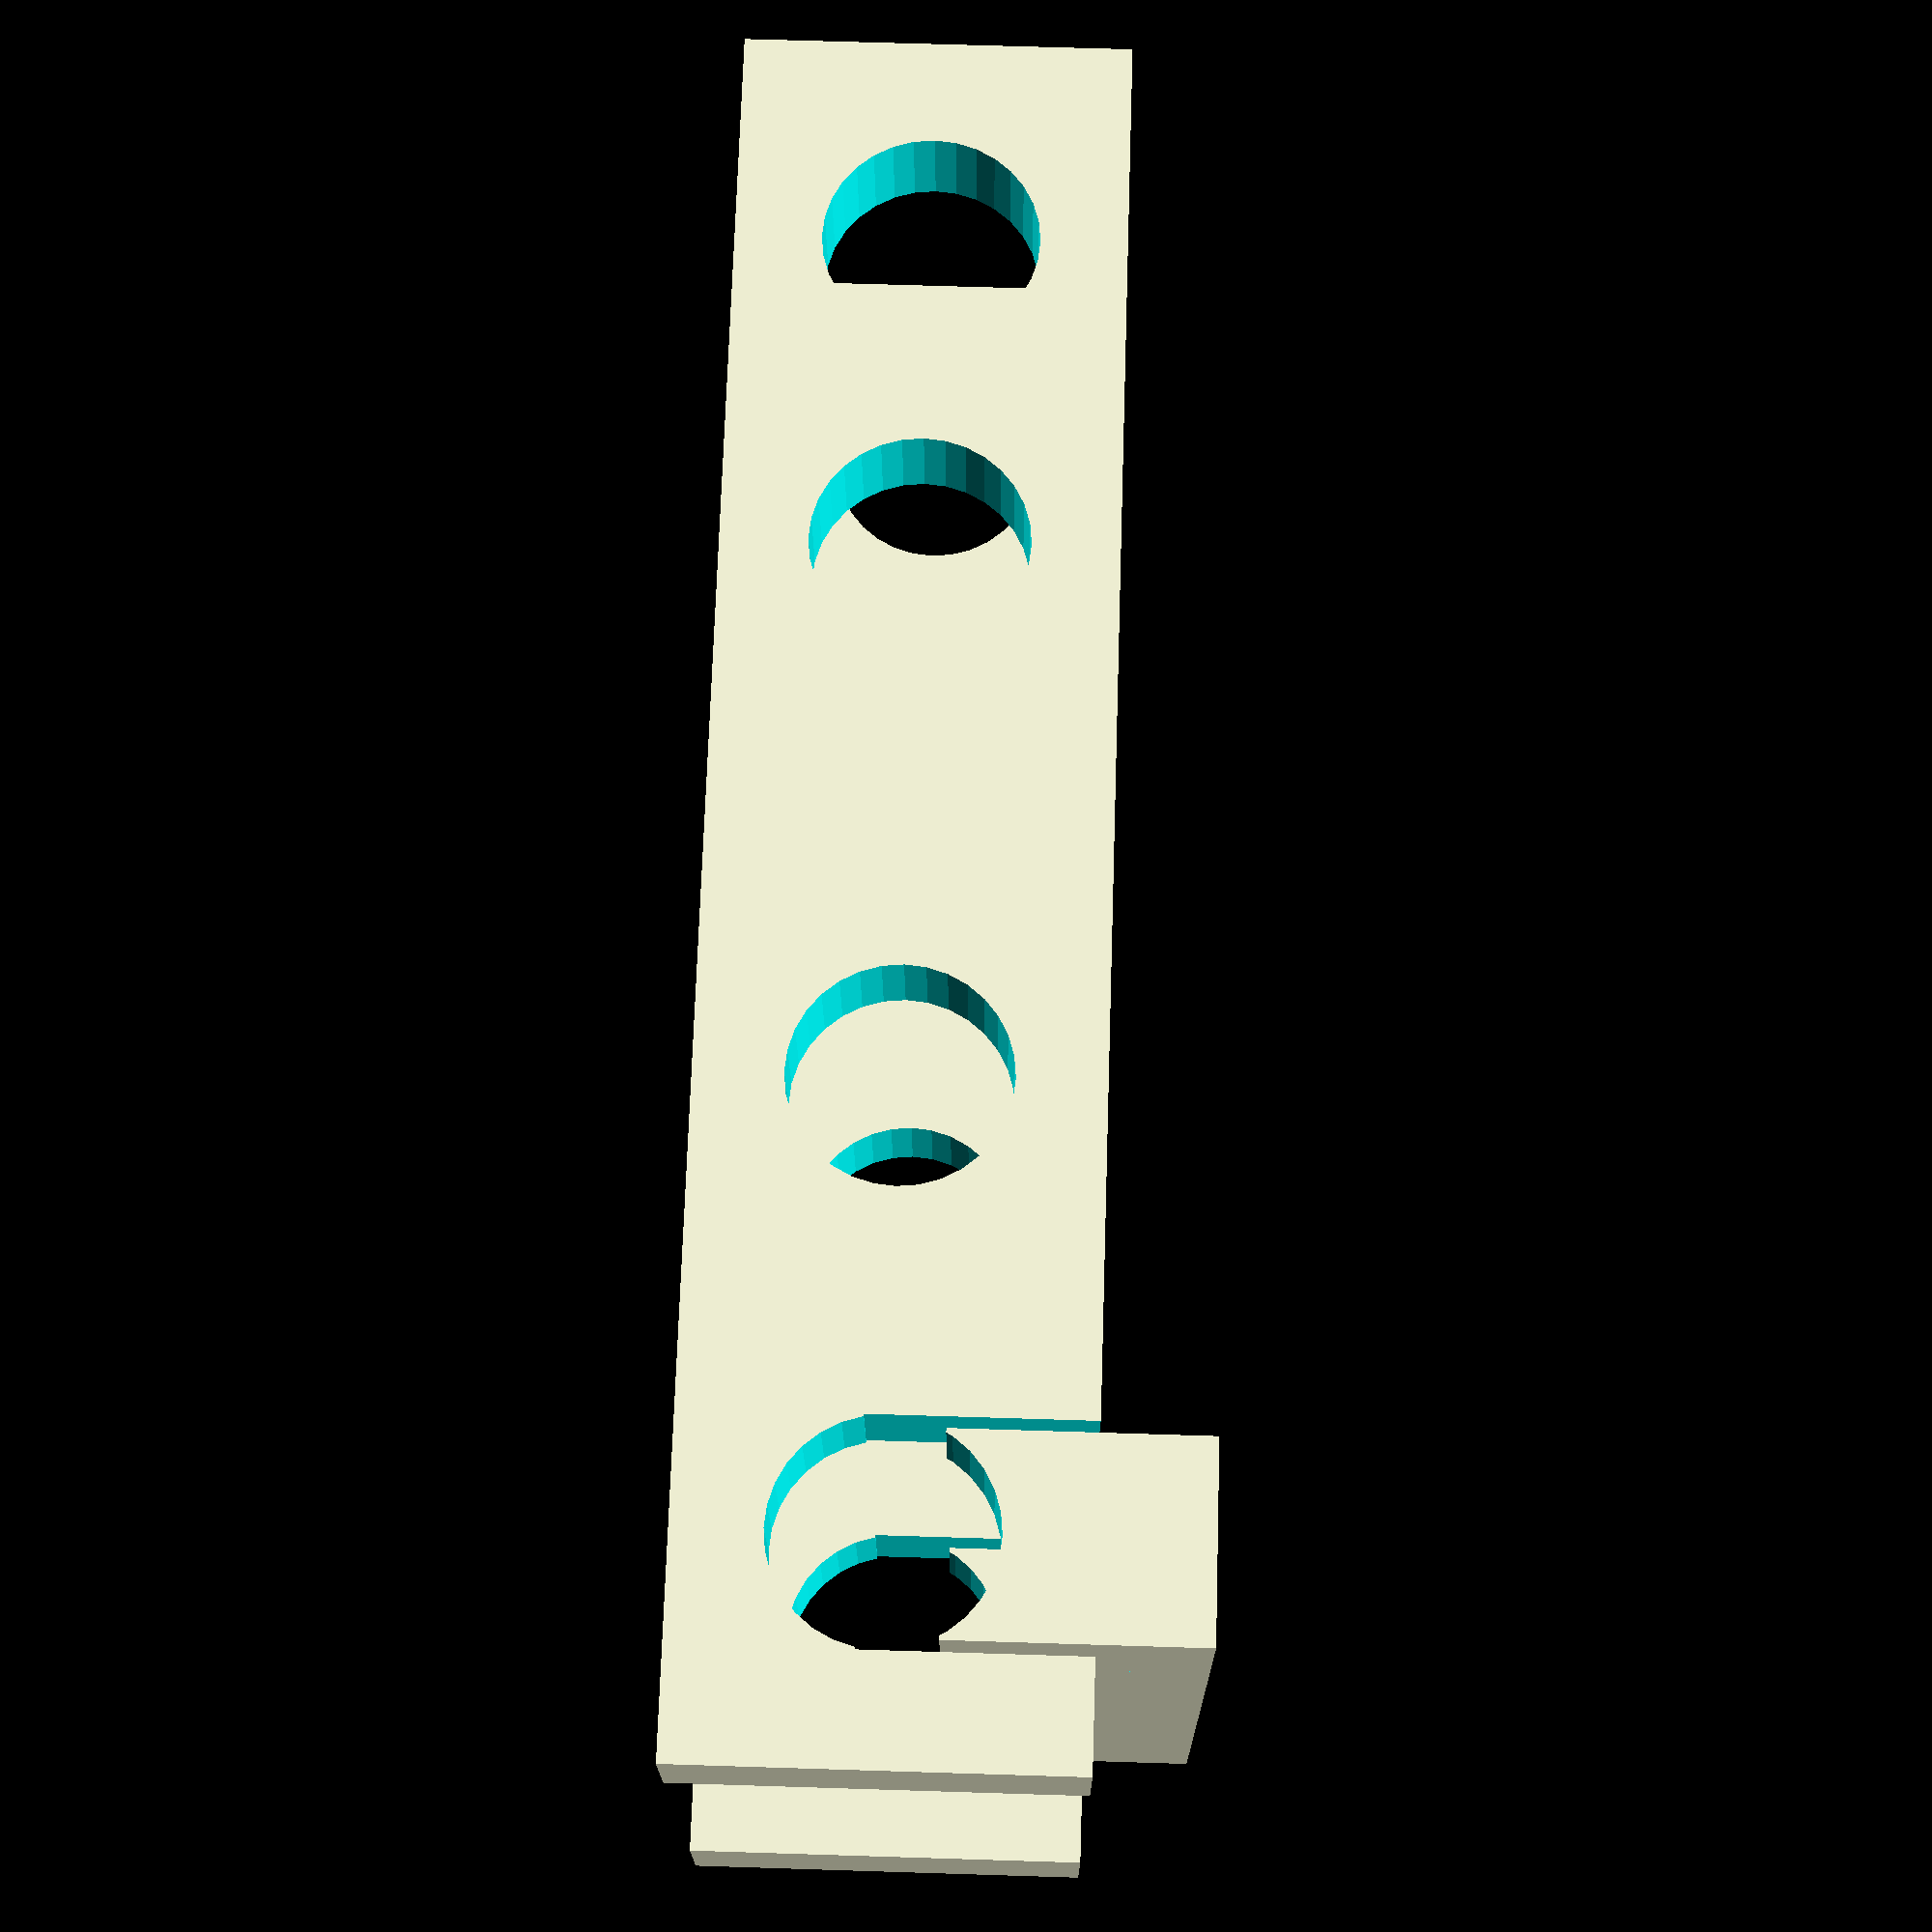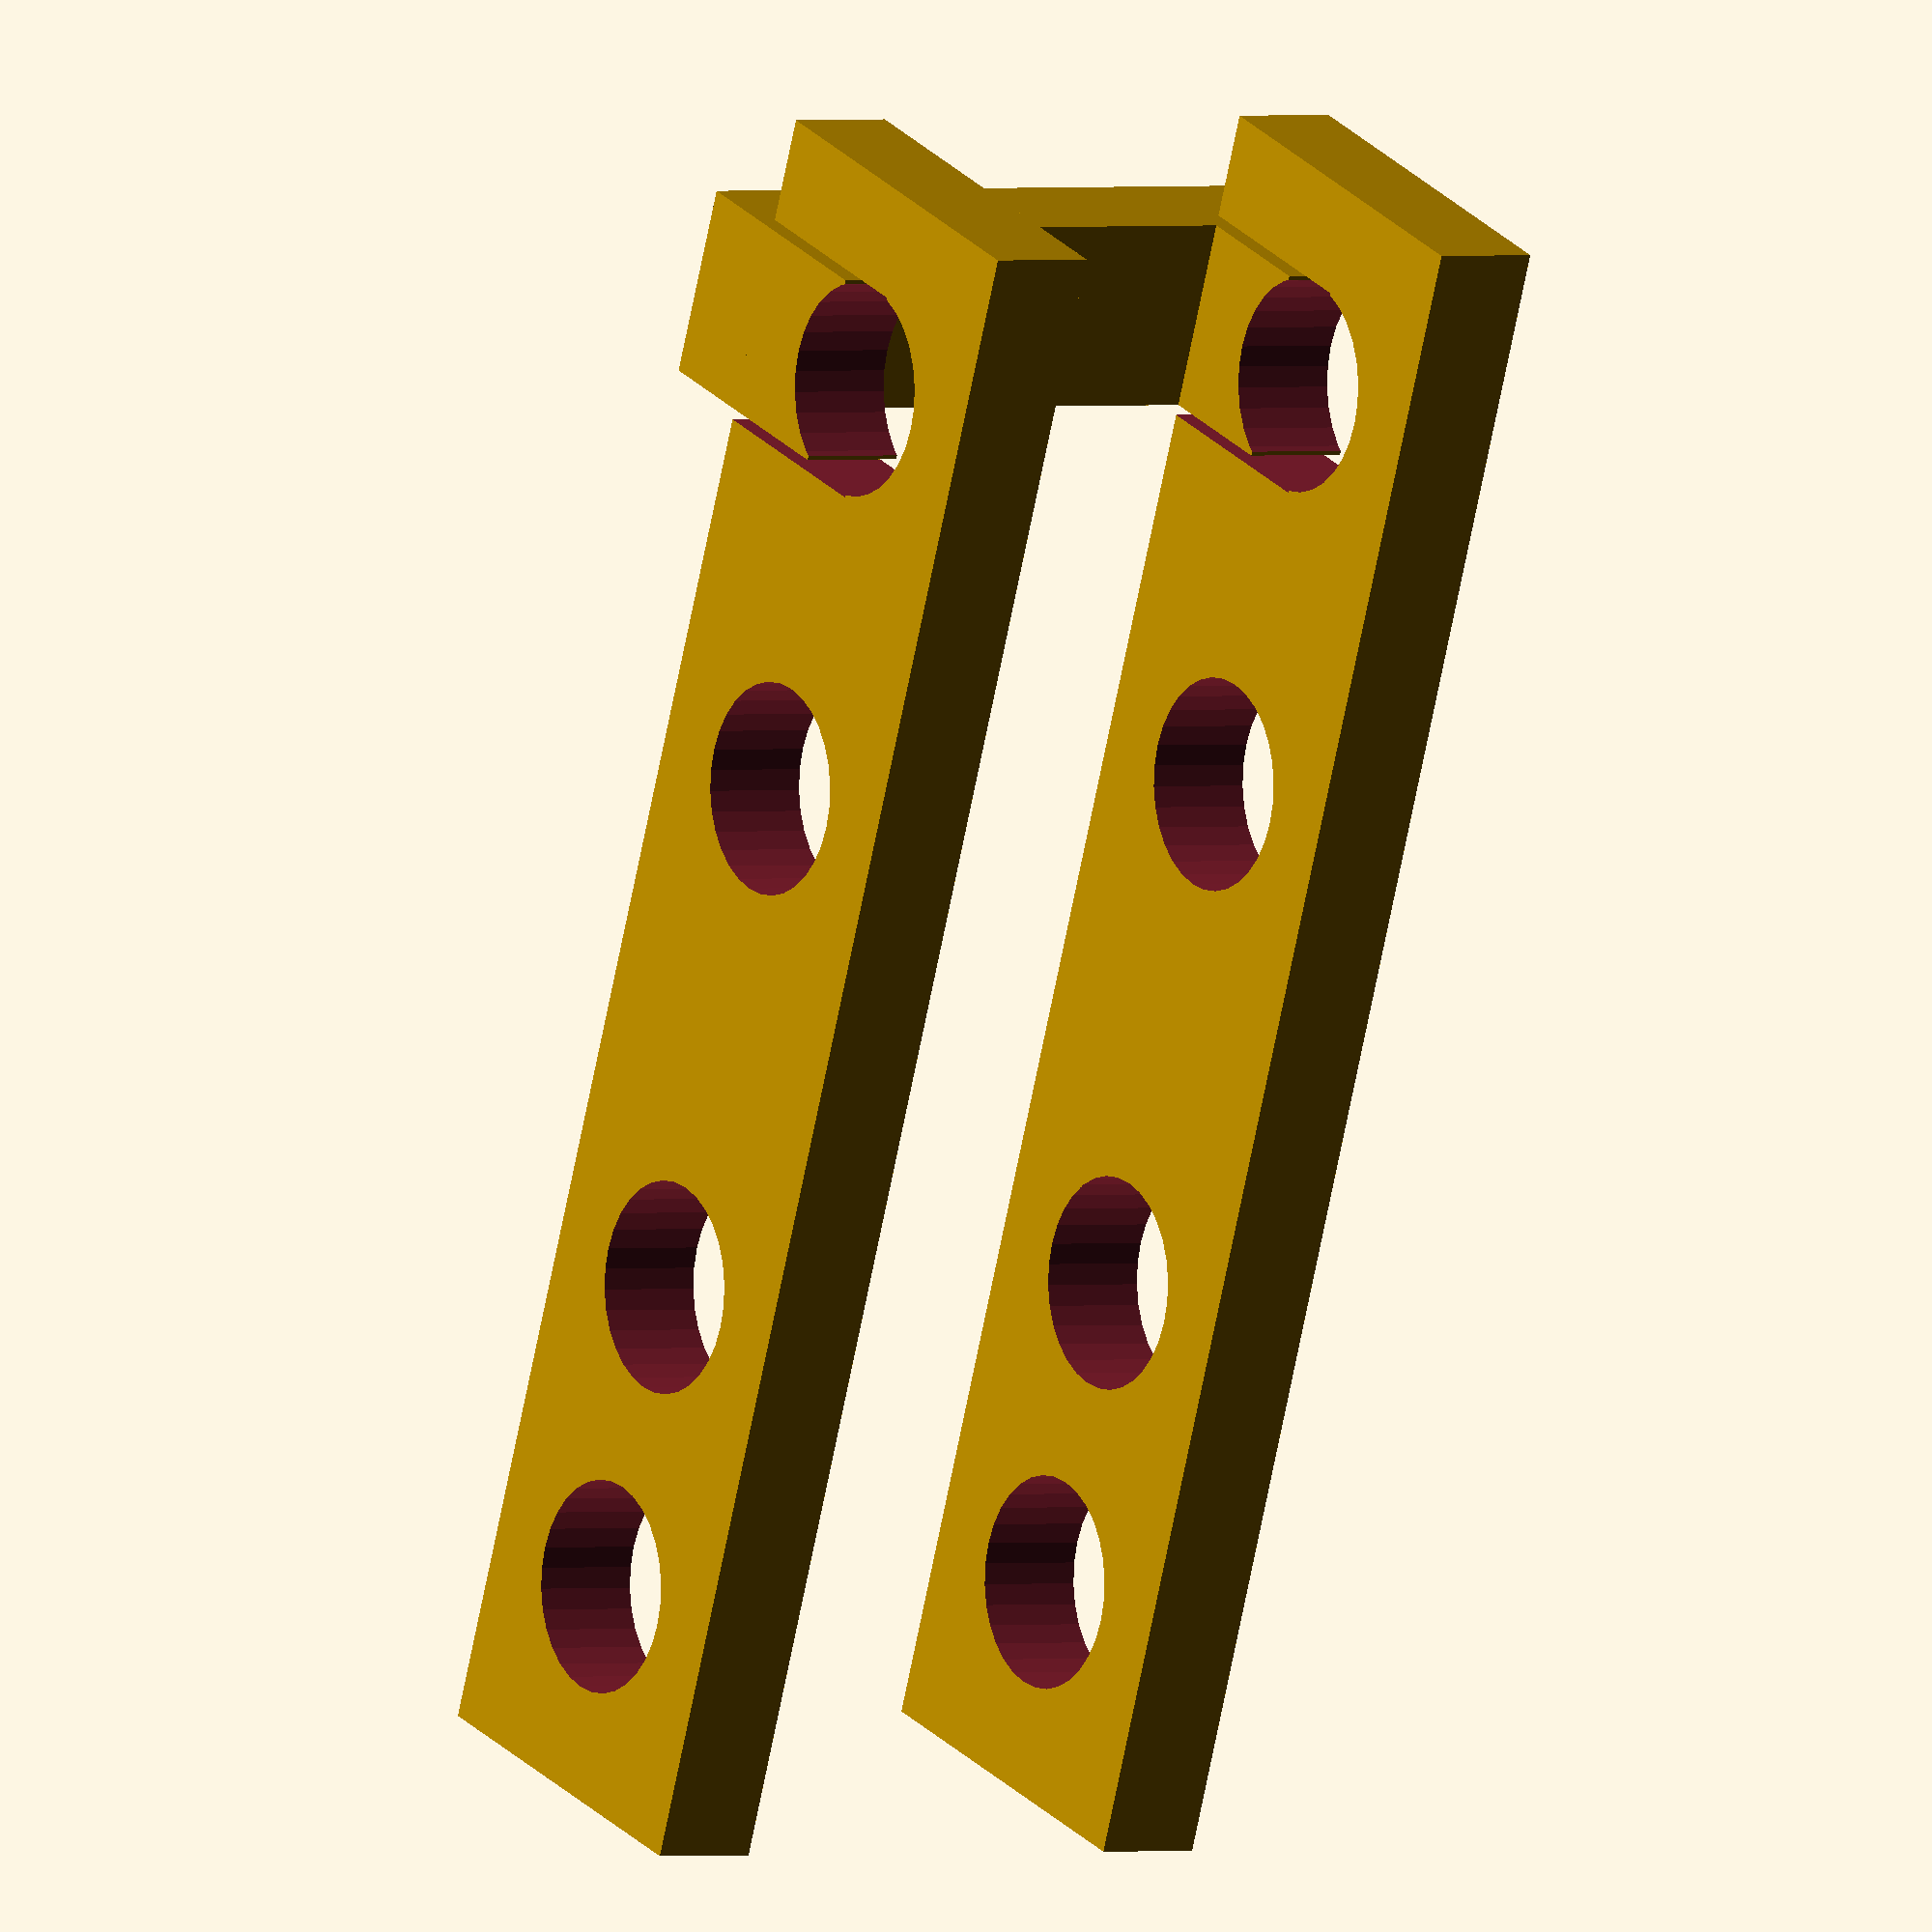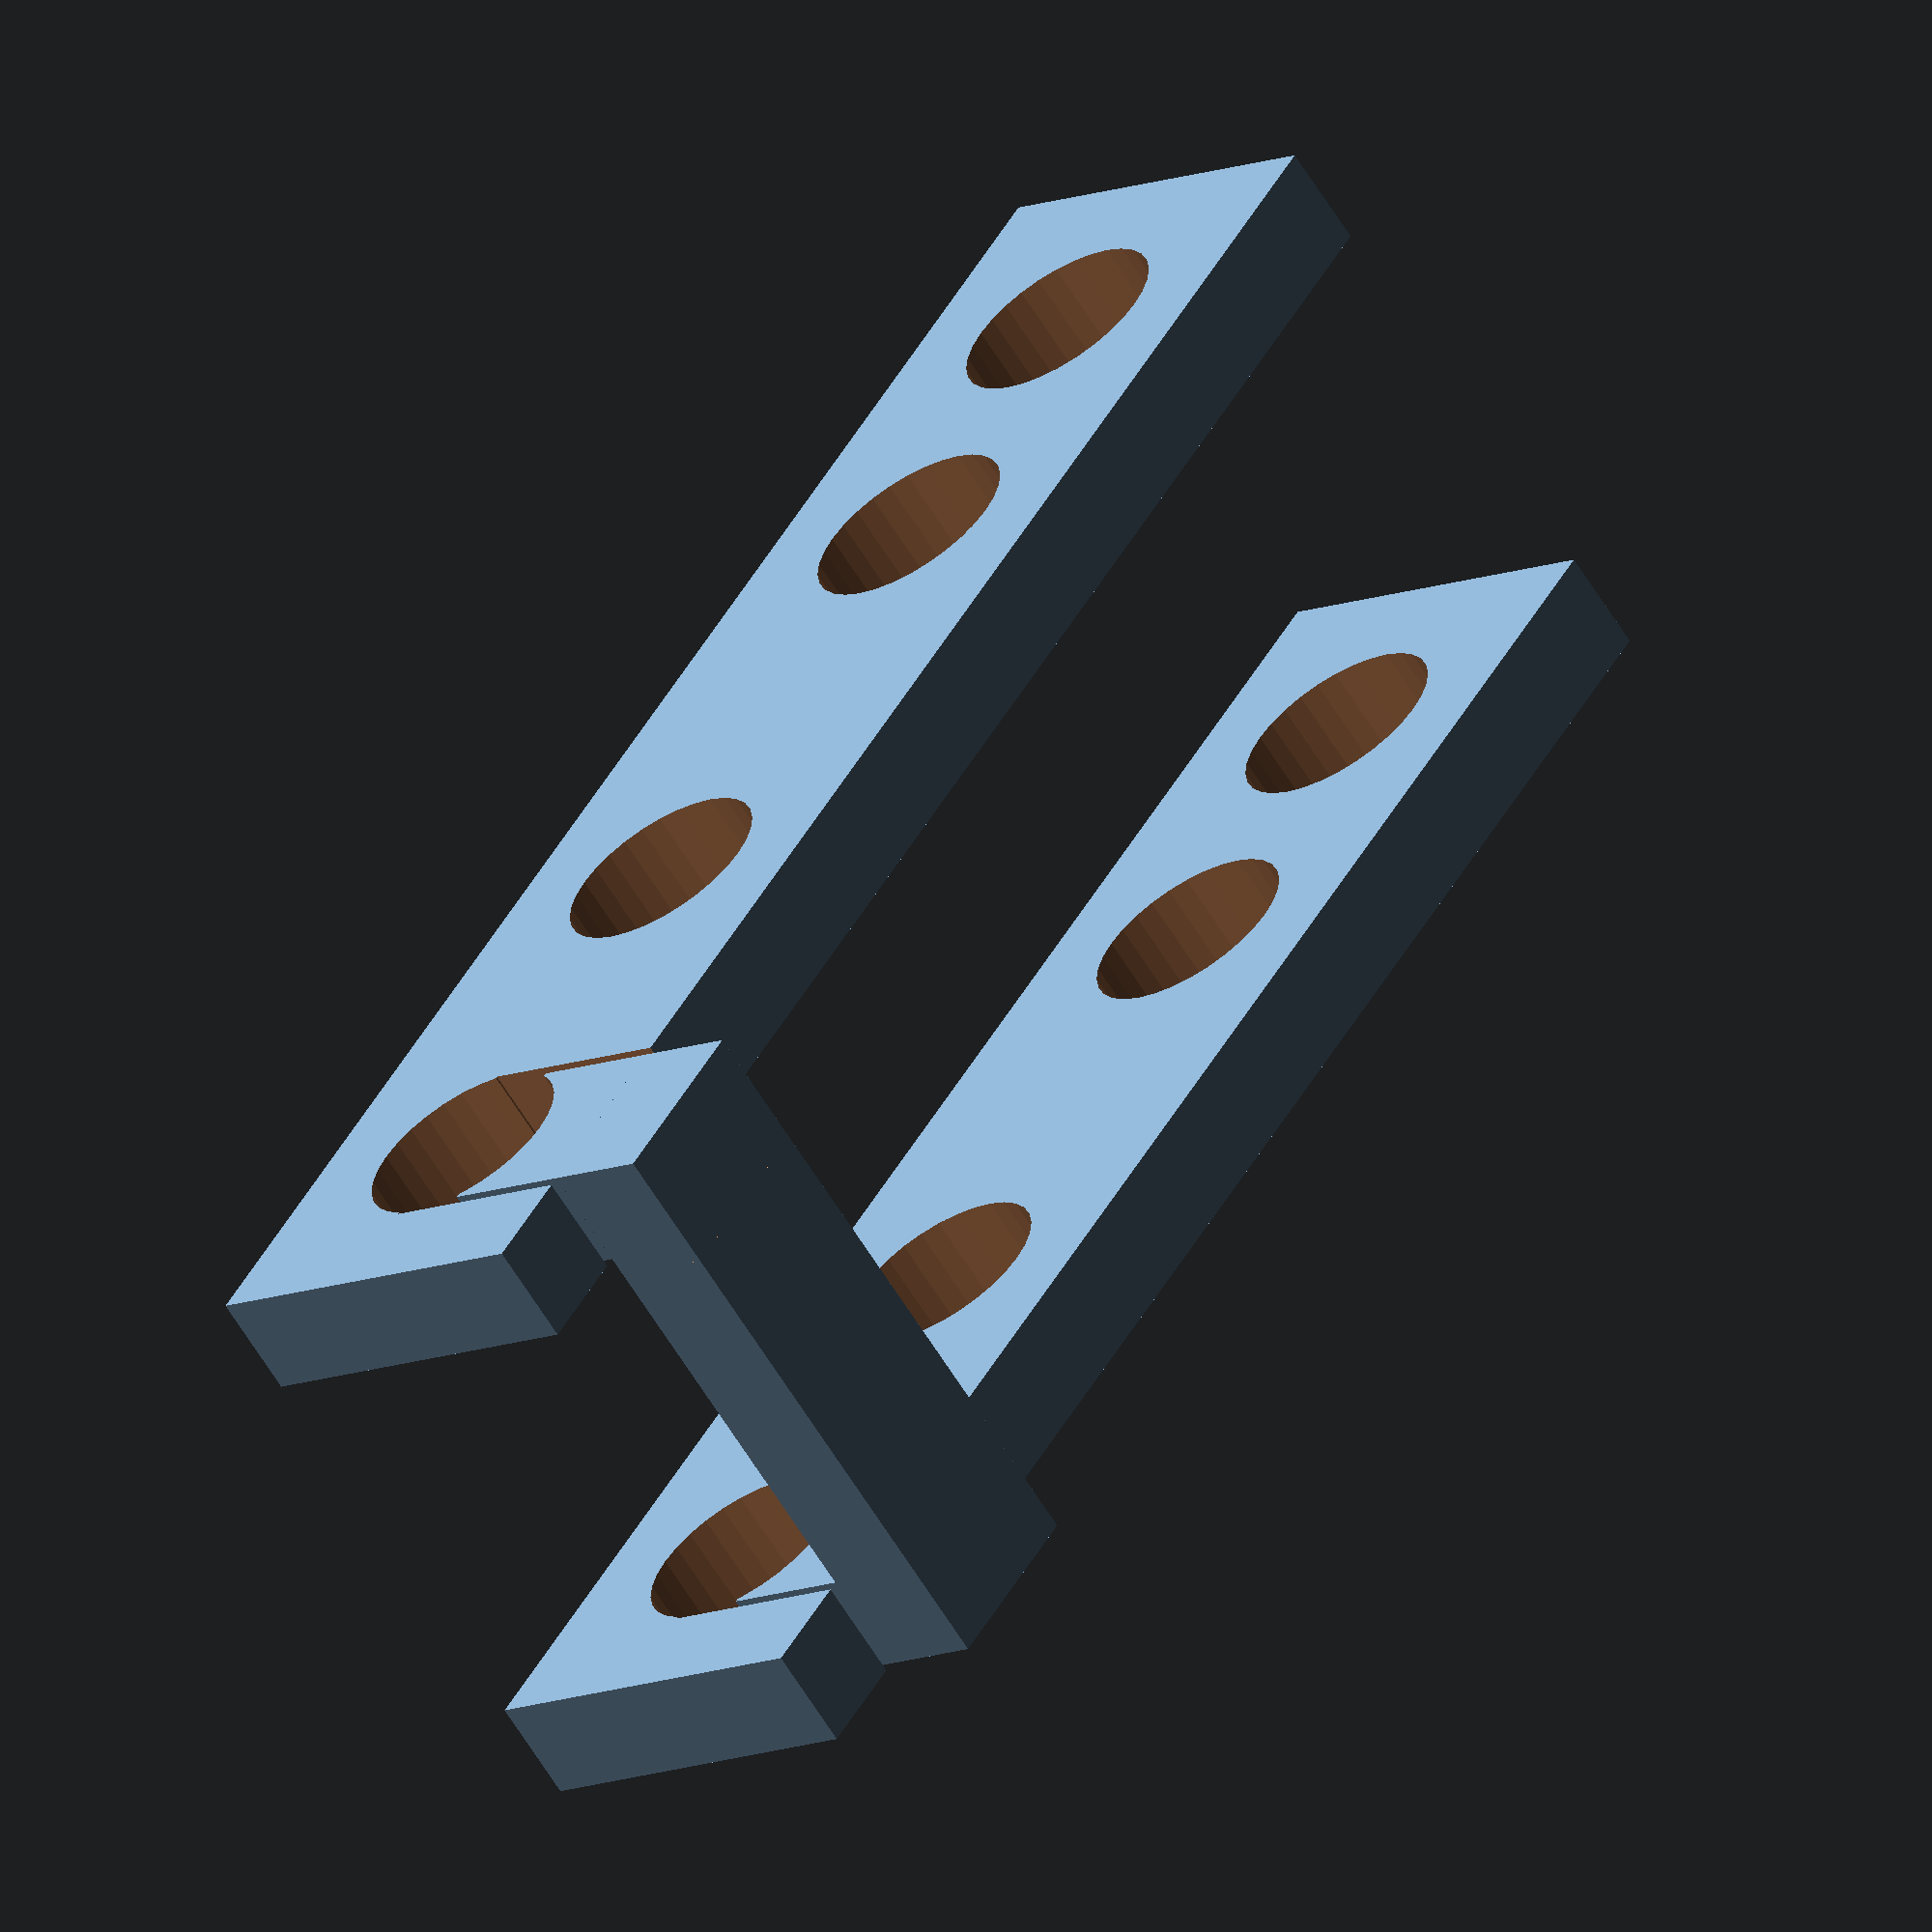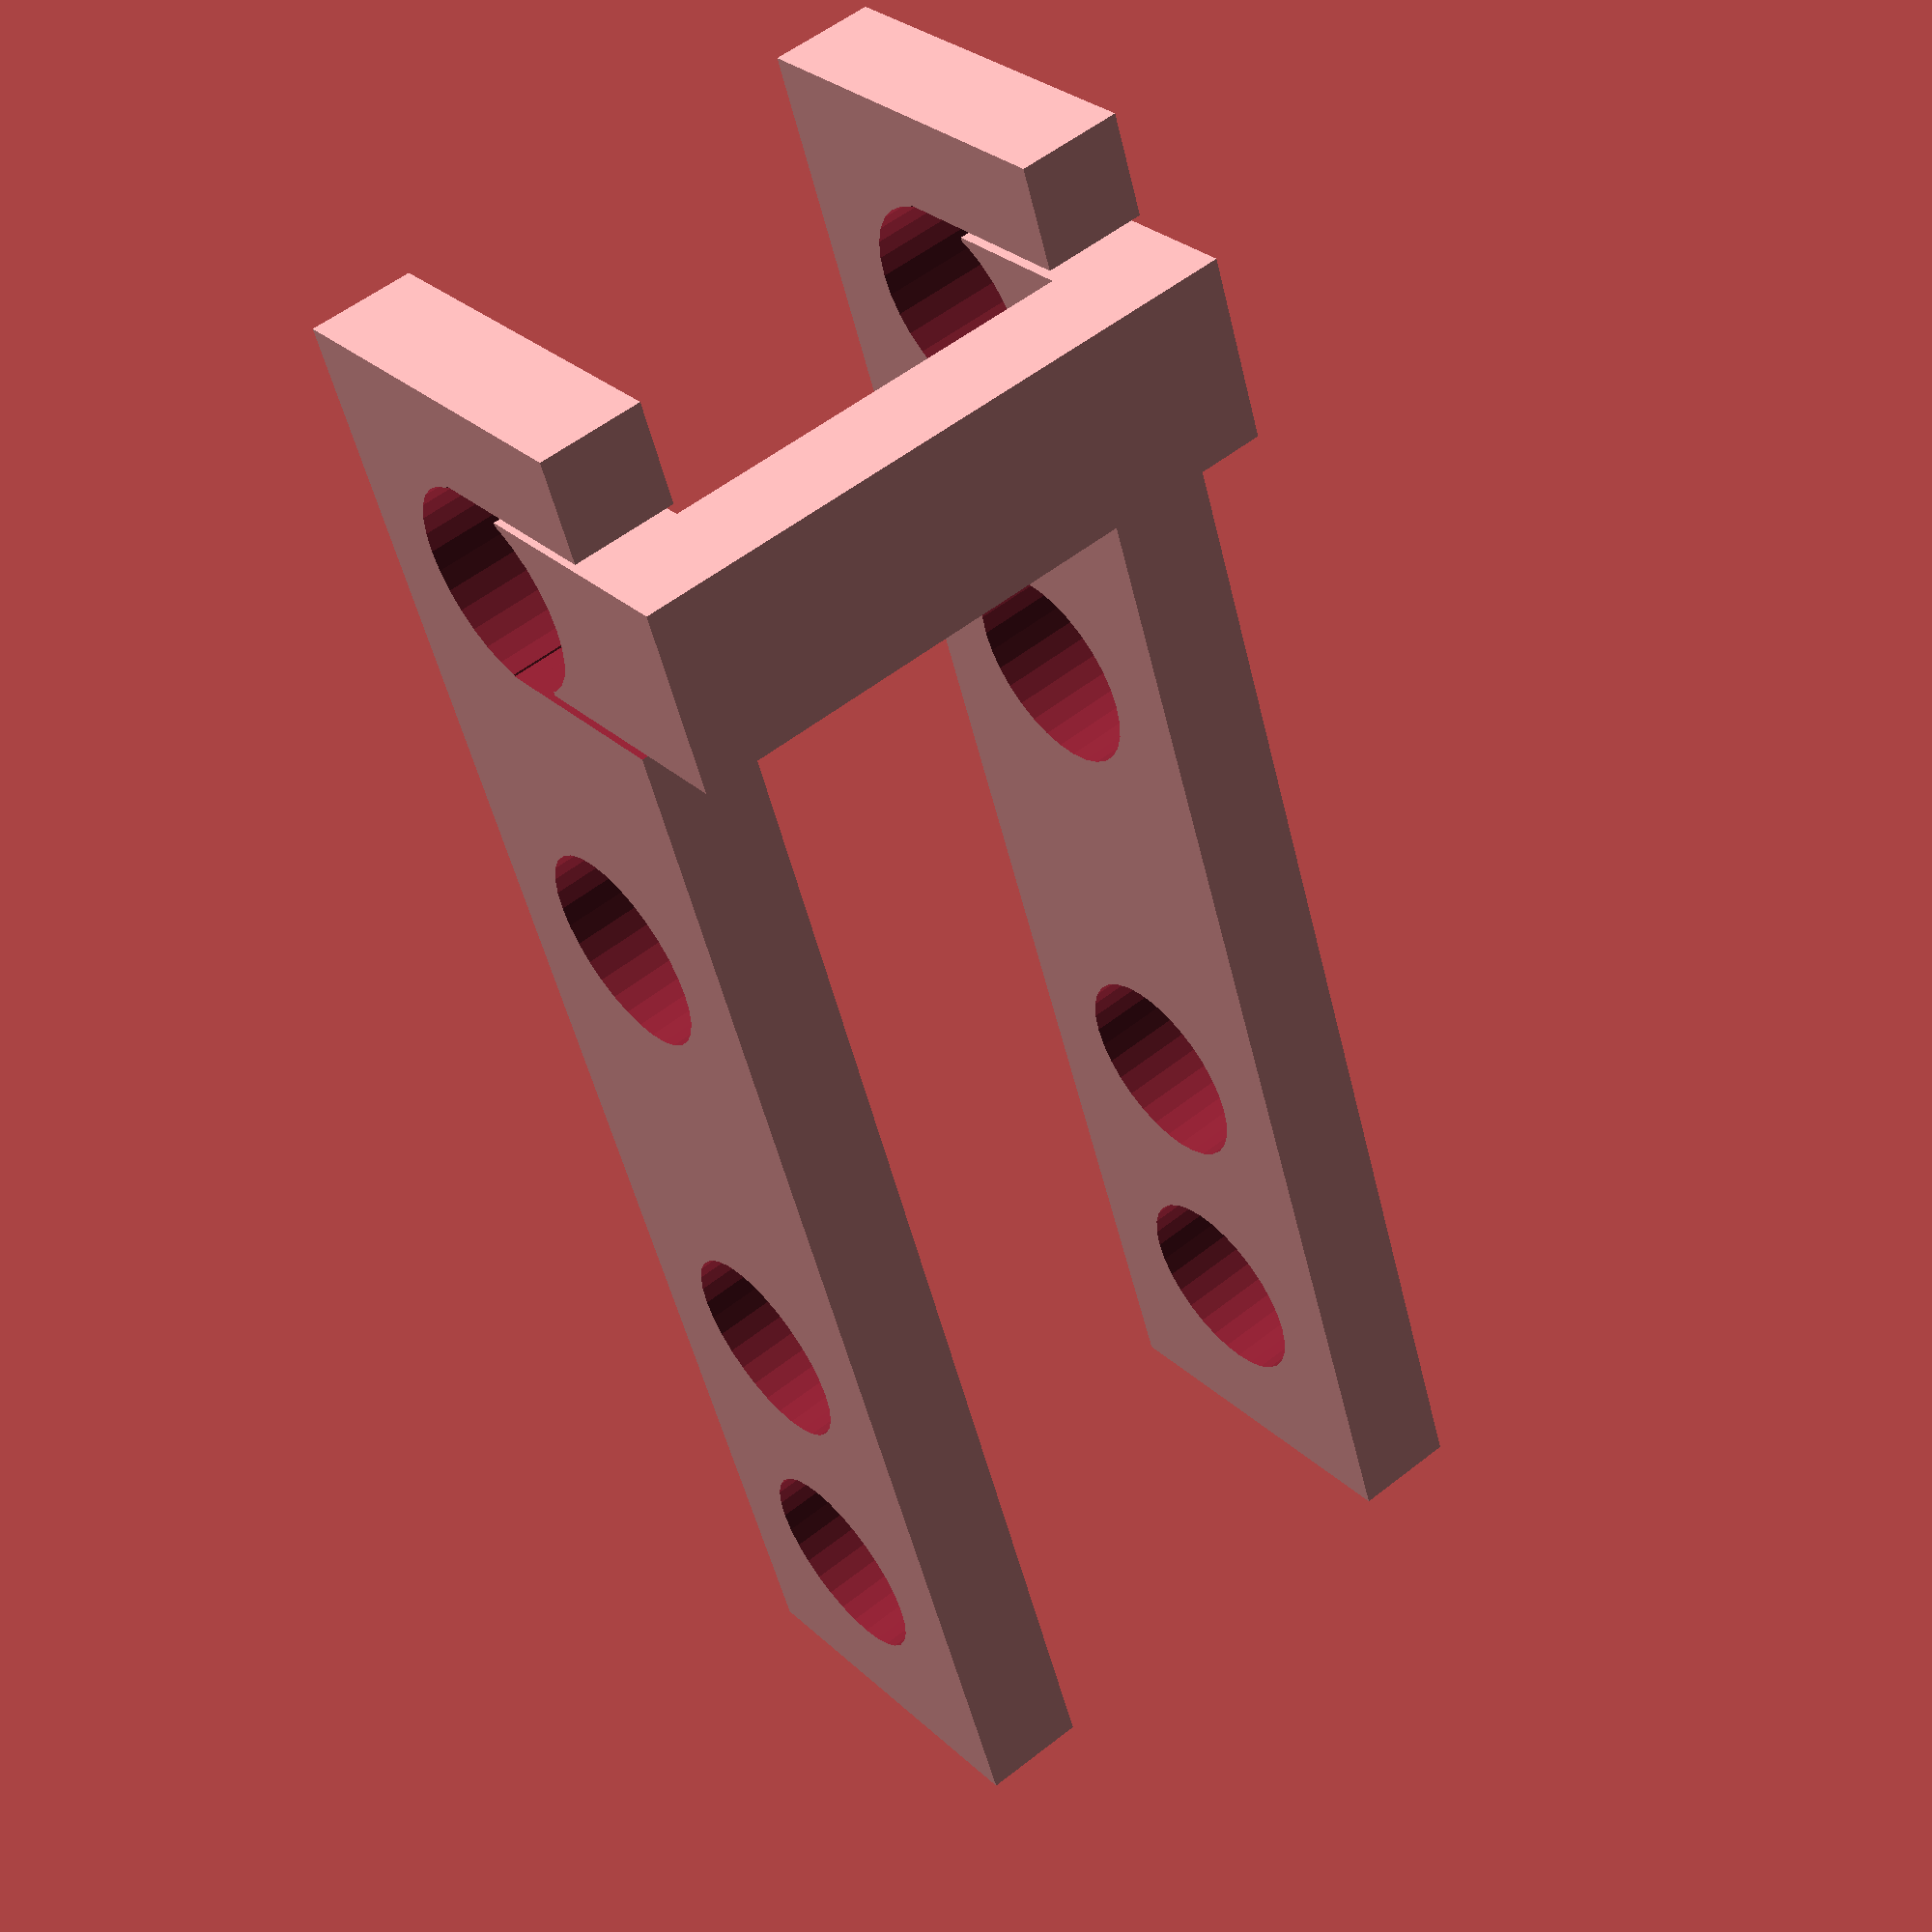
<openscad>
// brush automata
// belt gear
// worm gear, transmission
gear_len = 80;
gear_height = 18;
gearbox_thickness = 25;
gearbox_wall = 5;
bearing_d = 10;

cap_depth = gear_height/2 - bearing_d/2  + bearing_d/4; 
cap_width = bearing_d - 1;

gearbox();

//translate([-40, 0, 0])
//gearbox_wall_kit();
//cap_kit();

module cap_kit() {
    translate([gearbox_thickness/2, 0, 0])
    cap();

    mirror([1, 0, 0])
    translate([gearbox_thickness/2, 0, 0])
    cap();
    
// Cap bridge.
    translate([0, 0, cap_depth/2 + gearbox_wall/2])
    cube([gearbox_thickness + gearbox_wall, cap_width, gearbox_wall], true);    
}

// cap
module cap() {
  difference() {
    cube([gearbox_wall, cap_width, cap_depth], true);
    cap_hole();
  }      
}

module cap_hole() {
    translate([0, 0, -bearing_d/2 - cap_depth/2 + bearing_d/4])
    rotate([0, 90, 0])
    cylinder(h = 2*gearbox_wall, d = bearing_d, $fn = 32, center = true);
}

module gearbox_wall_kit() {
    difference() {
        gearbox_wall();
        holes_kit();
    }
}


module holes_kit() {
// servo
    translate([0, gear_len/2 - bearing_d, 0])
    bearing_hole();
// belt gear wheel master    
    translate([0, gear_len/2 - 2.5*bearing_d, 0])
    bearing_hole();
// belt gear wheel slave    
    translate([0, -gear_len/2 + 3*bearing_d, 0])
    bearing_hole();
// brush wheel
    translate([0, -gear_len/2 + bearing_d, 0])
    bearing_hole();

// Version 1: brush hole - forward.
//    translate([0, -gear_len/2, 0])
//    cube([gearbox_wall + 2, 2*bearing_d, bearing_d], true);

// Version 2: brush hole - up.   
    translate([0, -gear_len/2 + bearing_d, gear_height/2])
    cube([gearbox_wall + 2, bearing_d, 2*bearing_d ], true);
   
}

module gearbox() {
    translate([gearbox_thickness/2, 0, 0])
    //gearbox_wall();
    gearbox_wall_kit();
    translate([0, -gear_len/2 + bearing_d, gear_height/2 - cap_depth/2])
    cap_kit();
    mirror([1, 0, 0])
    translate([gearbox_thickness/2, 0, 0])
    //gearbox_wall();
    gearbox_wall_kit();
}

module gearbox_wall() {
    cube([gearbox_wall, gear_len, gear_height], true);
}

module bearing_hole() {
    rotate([0, 90, 0])
    cylinder(h = 2*gearbox_wall, d = bearing_d, $fn = 32, center = true);
}

</openscad>
<views>
elev=292.1 azim=86.3 roll=271.8 proj=p view=solid
elev=334.7 azim=166.6 roll=148.4 proj=o view=wireframe
elev=11.2 azim=41.6 roll=314.2 proj=o view=solid
elev=331.2 azim=163.4 roll=323.5 proj=p view=wireframe
</views>
